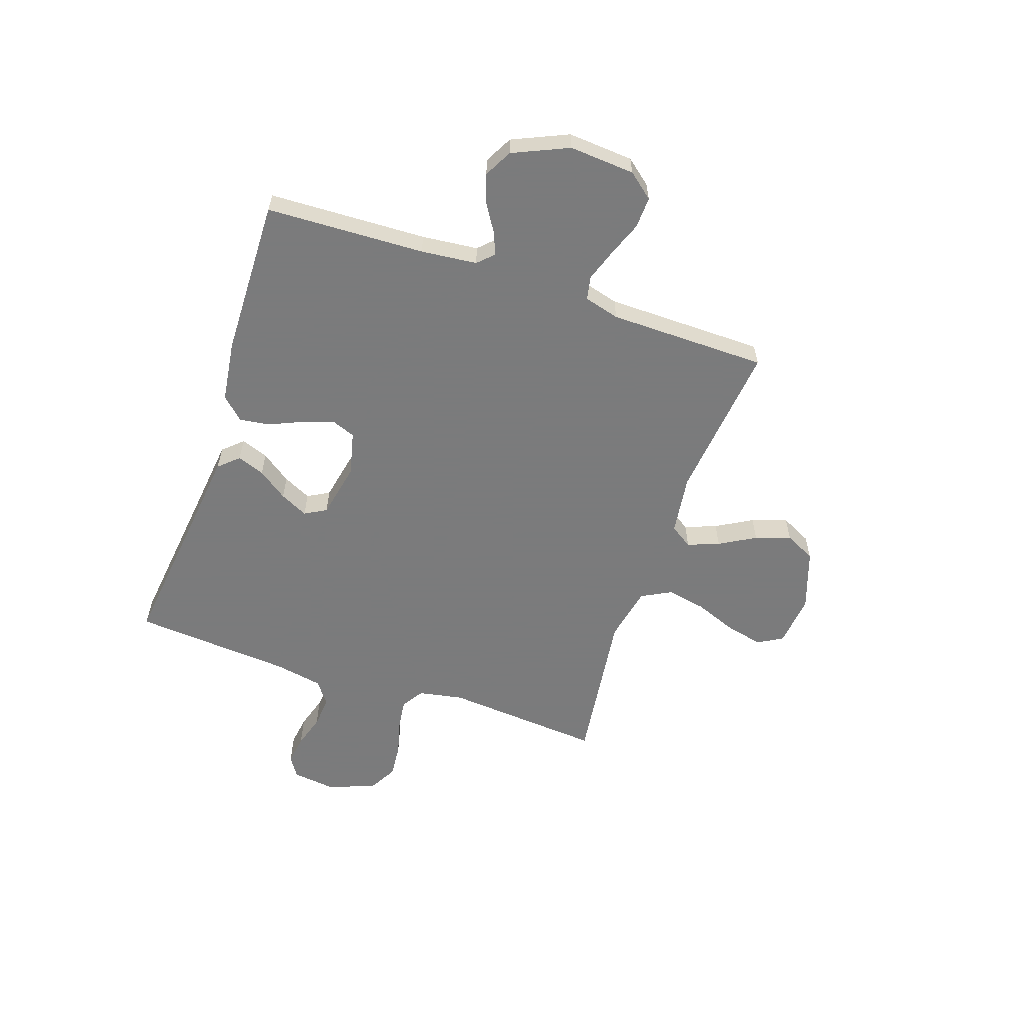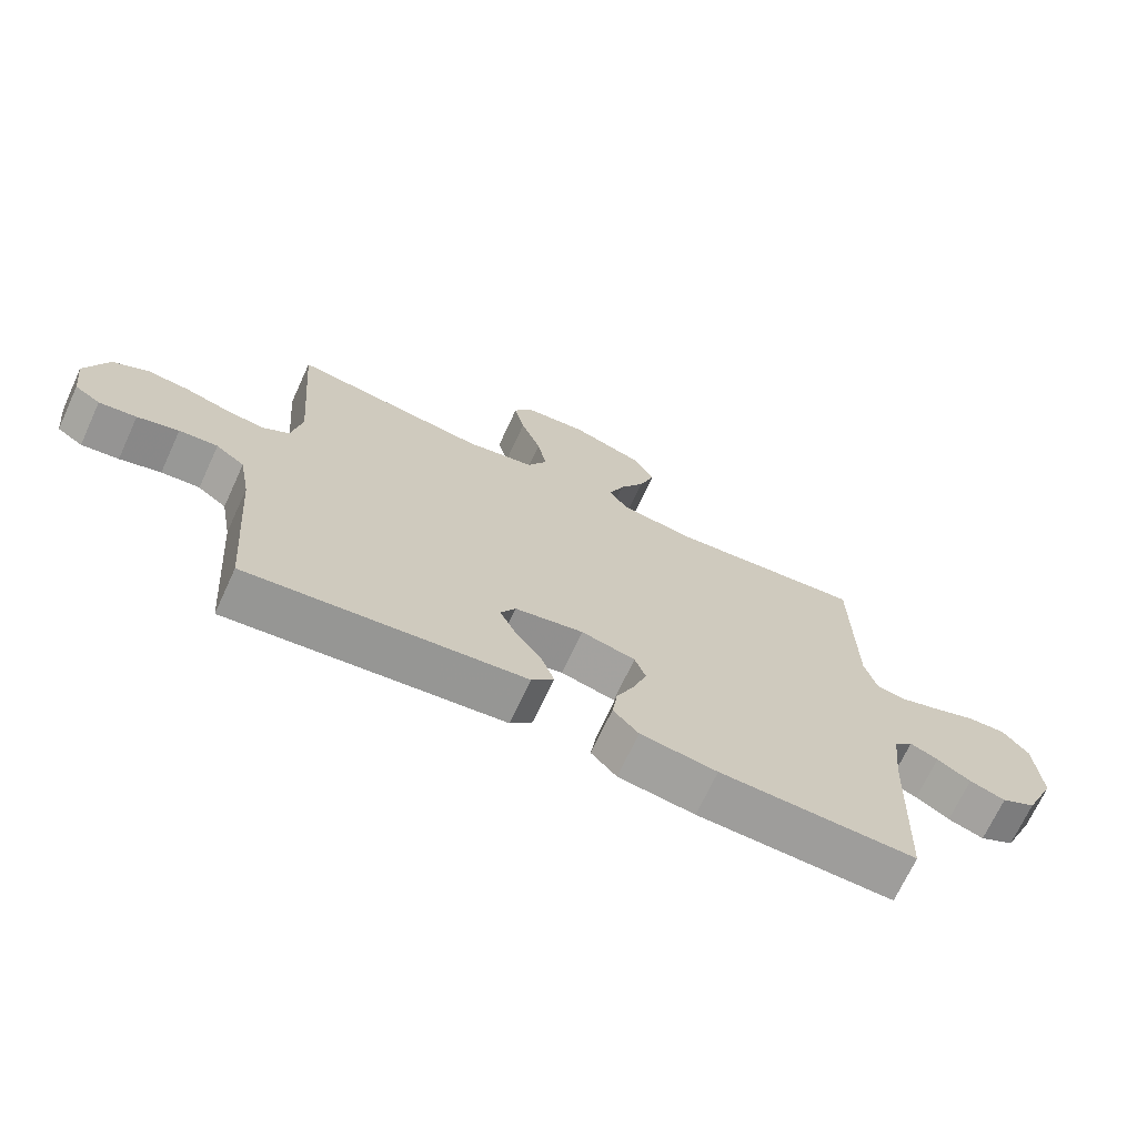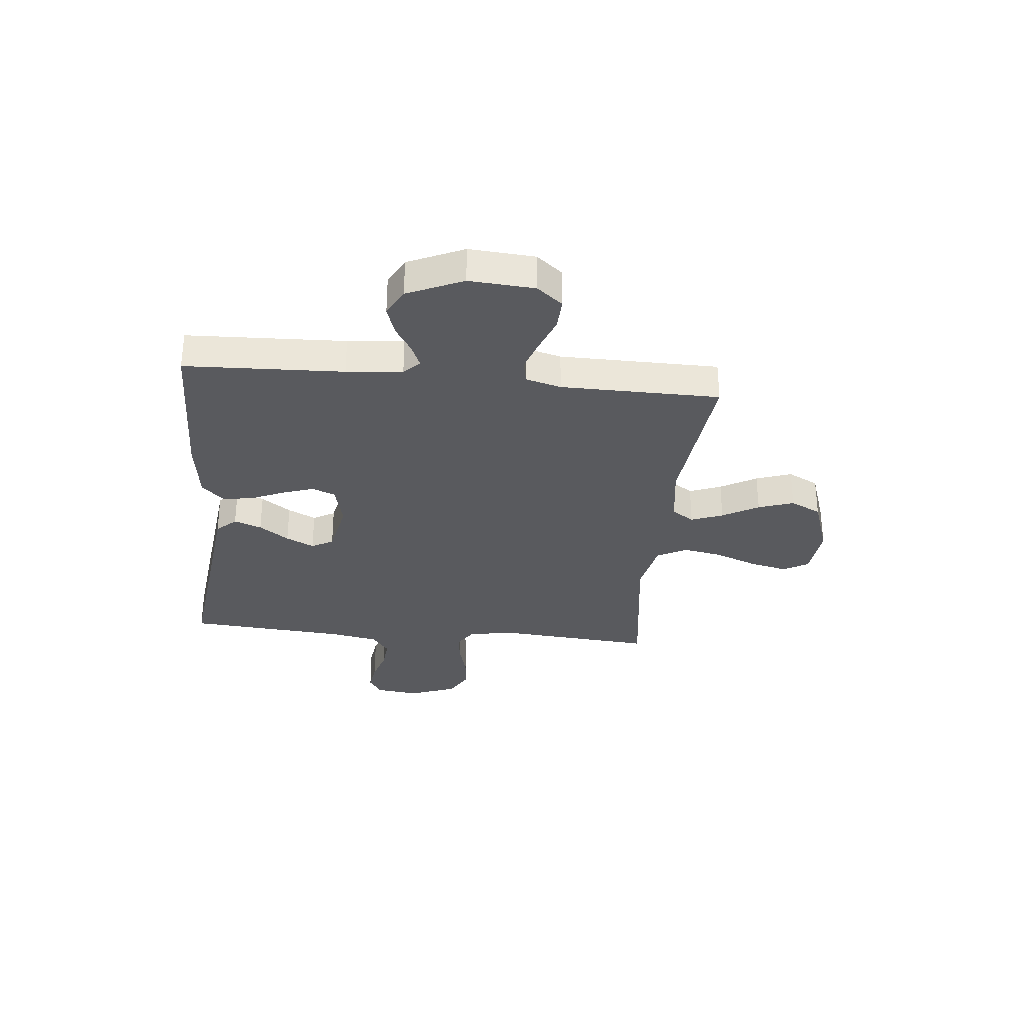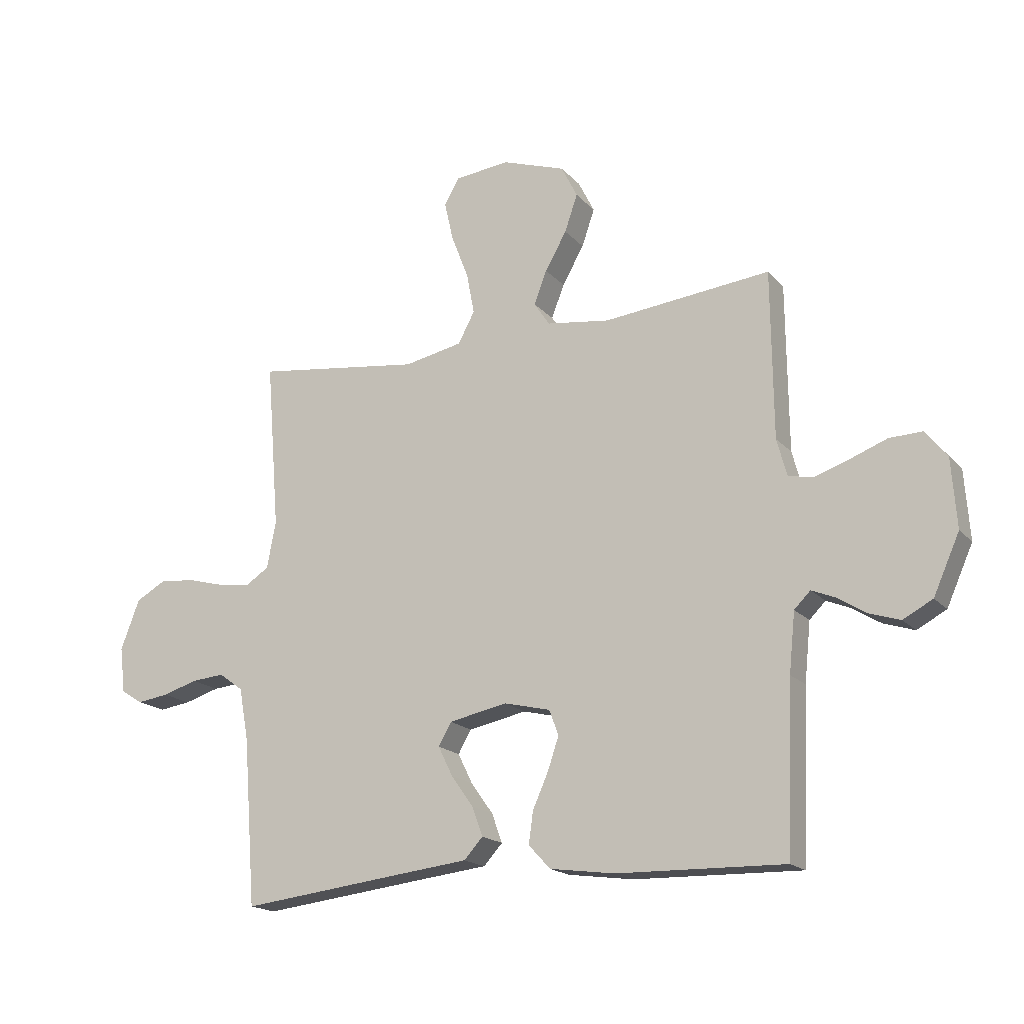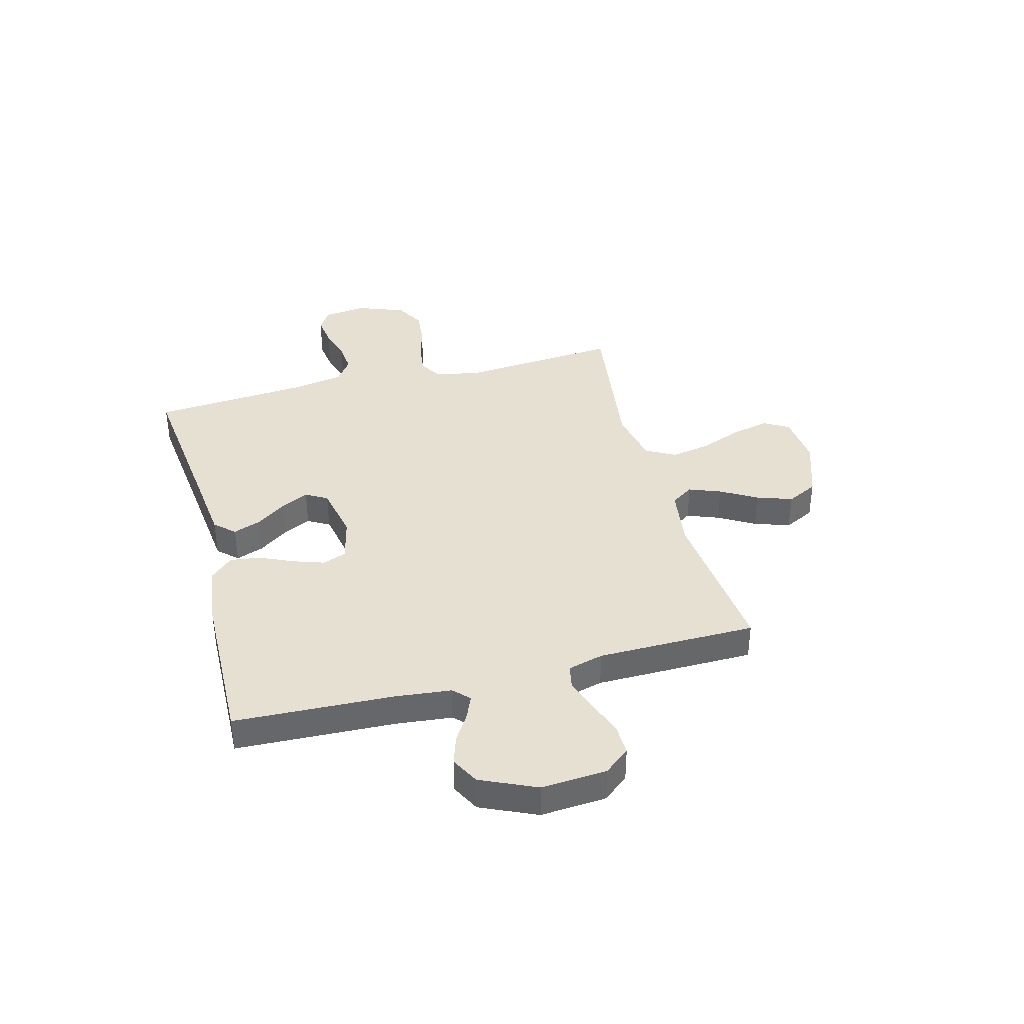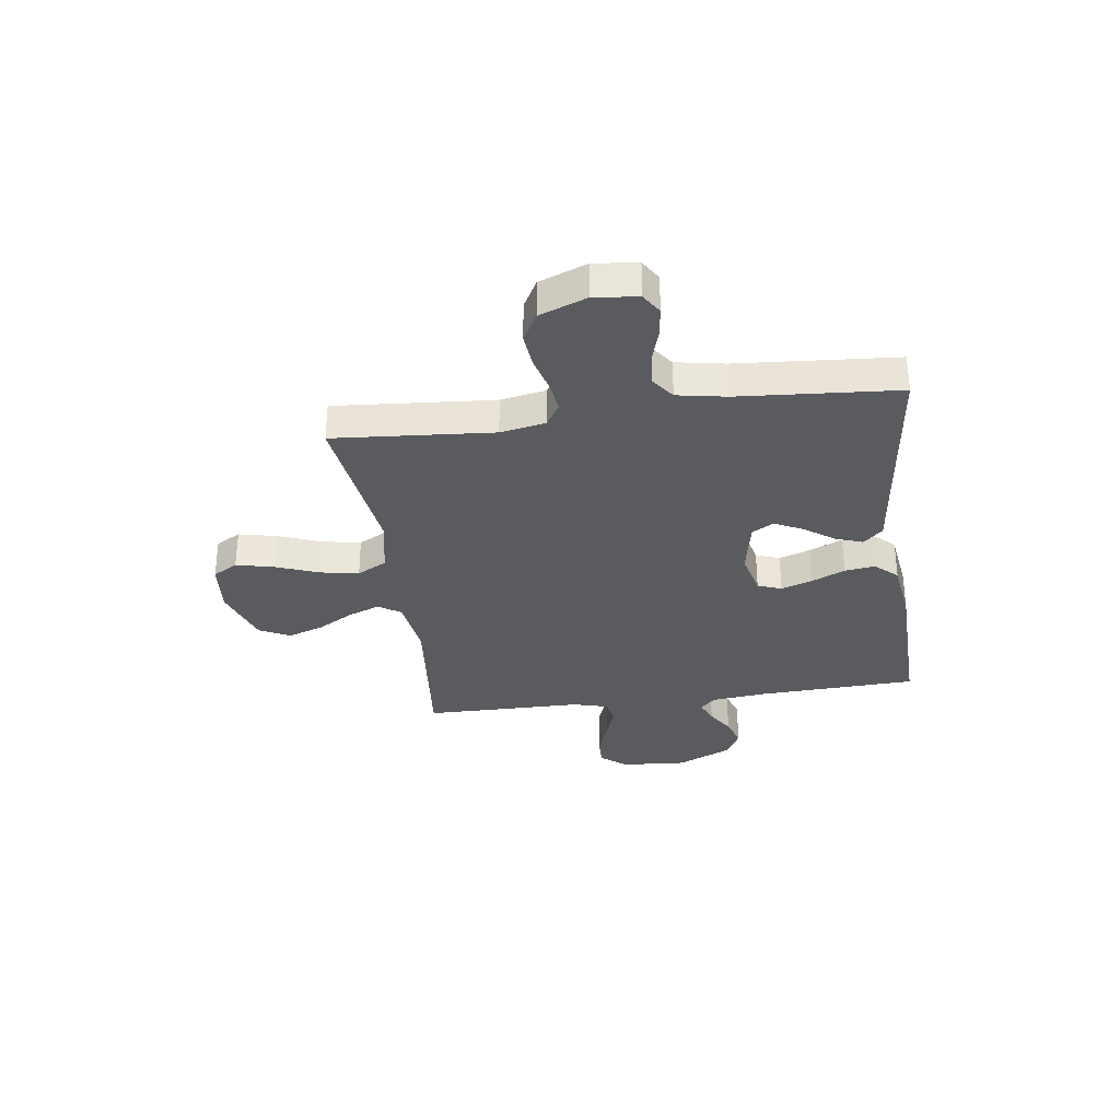
<metadata>
{"format":"obj","ext":"obj","renderer":"f3d","projection":"perspective","resolution":1024,"background":"white","views":[{"elev":-58.4,"azim":-108.9,"up":"+Y"},{"elev":-70.1,"azim":155.2,"up":"+Z"},{"elev":-31.5,"azim":-95.7,"up":"+Y"},{"elev":-17.8,"azim":-152.4,"up":"+Z"},{"elev":38.3,"azim":-104.7,"up":"+Y"},{"elev":-32.7,"azim":97.9,"up":"+Y"}]}
</metadata>
<code>
v 0.5 0.07 -0.5
v 0.2 0.07 -0.465
v 0.077 0.07 -0.451
v 0.043 0.07 -0.414
v 0.062 0.07 -0.362
v 0.102 0.07 -0.306
v 0.128 0.07 -0.253
v 0.105 0.07 -0.212
v 0 0.07 -0.191
v -0.083 0.07 -0.211
v -0.1 0.07 -0.256
v -0.08 0.07 -0.315
v -0.052 0.07 -0.378
v -0.044 0.07 -0.435
v -0.083 0.07 -0.477
v -0.2 0.07 -0.493
v -0.5 0.07 -0.5
v -0.512 0.07 -0.2
v -0.523 0.07 -0.094
v -0.552 0.07 -0.065
v -0.595 0.07 -0.083
v -0.646 0.07 -0.115
v -0.701 0.07 -0.133
v -0.754 0.07 -0.105
v -0.801 0.07 0
v -0.792 0.07 0.124
v -0.753 0.07 0.172
v -0.694 0.07 0.17
v -0.628 0.07 0.145
v -0.566 0.07 0.124
v -0.521 0.07 0.133
v -0.503 0.07 0.2
v -0.5 0.07 0.5
v -0.2 0.07 0.469
v -0.086 0.07 0.485
v -0.058 0.07 0.527
v -0.081 0.07 0.587
v -0.12 0.07 0.655
v -0.143 0.07 0.722
v -0.114 0.07 0.78
v 0 0.07 0.819
v 0.099 0.07 0.809
v 0.126 0.07 0.762
v 0.11 0.07 0.691
v 0.079 0.07 0.611
v 0.065 0.07 0.537
v 0.095 0.07 0.481
v 0.2 0.07 0.46
v 0.5 0.07 0.5
v 0.476 0.07 0.2
v 0.492 0.07 0.115
v 0.534 0.07 0.088
v 0.593 0.07 0.096
v 0.659 0.07 0.114
v 0.724 0.07 0.12
v 0.778 0.07 0.09
v 0.812 0.07 0
v 0.802 0.07 -0.082
v 0.763 0.07 -0.107
v 0.706 0.07 -0.099
v 0.643 0.07 -0.08
v 0.584 0.07 -0.075
v 0.54 0.07 -0.107
v 0.523 0.07 -0.2
v 0.5 0 -0.5
v 0.2 0 -0.465
v 0.077 0 -0.451
v 0.043 0 -0.414
v 0.062 0 -0.362
v 0.102 0 -0.306
v 0.128 0 -0.253
v 0.105 0 -0.212
v 0 0 -0.191
v -0.083 0 -0.211
v -0.1 0 -0.256
v -0.08 0 -0.315
v -0.052 0 -0.378
v -0.044 0 -0.435
v -0.083 0 -0.477
v -0.2 0 -0.493
v -0.5 0 -0.5
v -0.512 0 -0.2
v -0.523 0 -0.094
v -0.552 0 -0.065
v -0.595 0 -0.083
v -0.646 0 -0.115
v -0.701 0 -0.133
v -0.754 0 -0.105
v -0.801 0 0
v -0.792 0 0.124
v -0.753 0 0.172
v -0.694 0 0.17
v -0.628 0 0.145
v -0.566 0 0.124
v -0.521 0 0.133
v -0.503 0 0.2
v -0.5 0 0.5
v -0.2 0 0.469
v -0.086 0 0.485
v -0.058 0 0.527
v -0.081 0 0.587
v -0.12 0 0.655
v -0.143 0 0.722
v -0.114 0 0.78
v 0 0 0.819
v 0.099 0 0.809
v 0.126 0 0.762
v 0.11 0 0.691
v 0.079 0 0.611
v 0.065 0 0.537
v 0.095 0 0.481
v 0.2 0 0.46
v 0.5 0 0.5
v 0.476 0 0.2
v 0.492 0 0.115
v 0.534 0 0.088
v 0.593 0 0.096
v 0.659 0 0.114
v 0.724 0 0.12
v 0.778 0 0.09
v 0.812 0 0
v 0.802 0 -0.082
v 0.763 0 -0.107
v 0.706 0 -0.099
v 0.643 0 -0.08
v 0.584 0 -0.075
v 0.54 0 -0.107
v 0.523 0 -0.2
f 58 59 60 61
f 58 61 62
f 57 58 62
f 56 57 62
f 53 54 55 56
f 52 53 56 62
f 51 52 62 63
f 48 49 50
f 47 48 50 51
f 42 43 44 45
f 42 45 46
f 41 42 46
f 40 41 46
f 37 38 39 40
f 36 37 40 46
f 35 36 46 47
f 32 33 34
f 31 32 34 35
f 26 27 28 29
f 26 29 30
f 25 26 30
f 24 25 30 31
f 21 22 23 24
f 20 21 24 31
f 15 16 17 18
f 15 18 19
f 12 13 14 15
f 11 12 15 19
f 10 11 19 20
f 3 4 5 6
f 2 3 6 7
f 64 1 2 7
f 63 64 7 8
f 51 63 8 9
f 31 35 47 51
f 20 31 51
f 9 10 20 51
f 125 124 123 122
f 126 125 122
f 126 122 121
f 126 121 120
f 120 119 118 117
f 126 120 117 116
f 127 126 116 115
f 114 113 112
f 115 114 112 111
f 109 108 107 106
f 110 109 106
f 110 106 105
f 110 105 104
f 104 103 102 101
f 110 104 101 100
f 111 110 100 99
f 98 97 96
f 99 98 96 95
f 93 92 91 90
f 94 93 90
f 94 90 89
f 95 94 89 88
f 88 87 86 85
f 95 88 85 84
f 82 81 80 79
f 83 82 79
f 79 78 77 76
f 83 79 76 75
f 84 83 75 74
f 70 69 68 67
f 71 70 67 66
f 71 66 65 128
f 72 71 128 127
f 73 72 127 115
f 115 111 99 95
f 115 95 84
f 115 84 74 73
f 1 65 66 2
f 2 66 67 3
f 3 67 68 4
f 4 68 69 5
f 5 69 70 6
f 6 70 71 7
f 7 71 72 8
f 8 72 73 9
f 9 73 74 10
f 10 74 75 11
f 11 75 76 12
f 12 76 77 13
f 13 77 78 14
f 14 78 79 15
f 15 79 80 16
f 16 80 81 17
f 17 81 82 18
f 18 82 83 19
f 19 83 84 20
f 20 84 85 21
f 21 85 86 22
f 22 86 87 23
f 23 87 88 24
f 24 88 89 25
f 25 89 90 26
f 26 90 91 27
f 27 91 92 28
f 28 92 93 29
f 29 93 94 30
f 30 94 95 31
f 31 95 96 32
f 32 96 97 33
f 33 97 98 34
f 34 98 99 35
f 35 99 100 36
f 36 100 101 37
f 37 101 102 38
f 38 102 103 39
f 39 103 104 40
f 40 104 105 41
f 41 105 106 42
f 42 106 107 43
f 43 107 108 44
f 44 108 109 45
f 45 109 110 46
f 46 110 111 47
f 47 111 112 48
f 48 112 113 49
f 49 113 114 50
f 50 114 115 51
f 51 115 116 52
f 52 116 117 53
f 53 117 118 54
f 54 118 119 55
f 55 119 120 56
f 56 120 121 57
f 57 121 122 58
f 58 122 123 59
f 59 123 124 60
f 60 124 125 61
f 61 125 126 62
f 62 126 127 63
f 63 127 128 64
f 64 128 65 1

</code>
